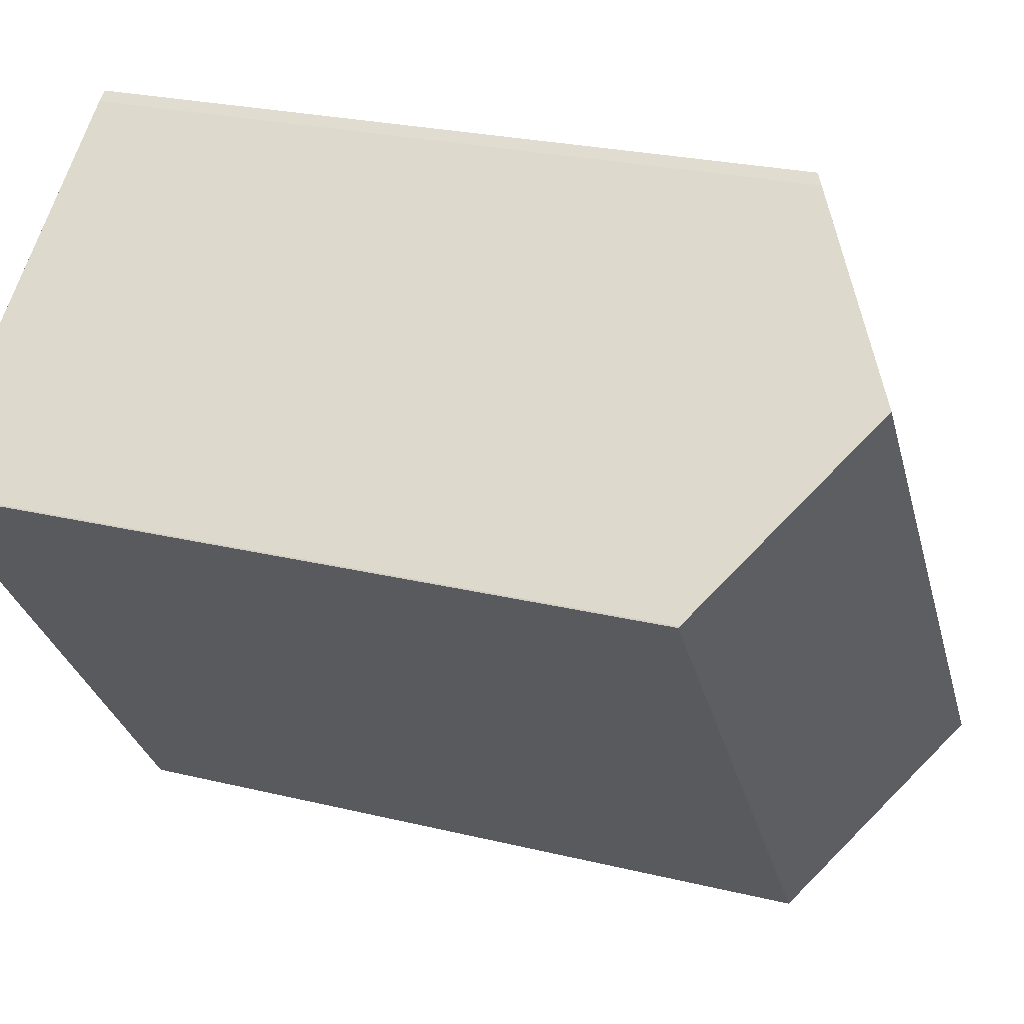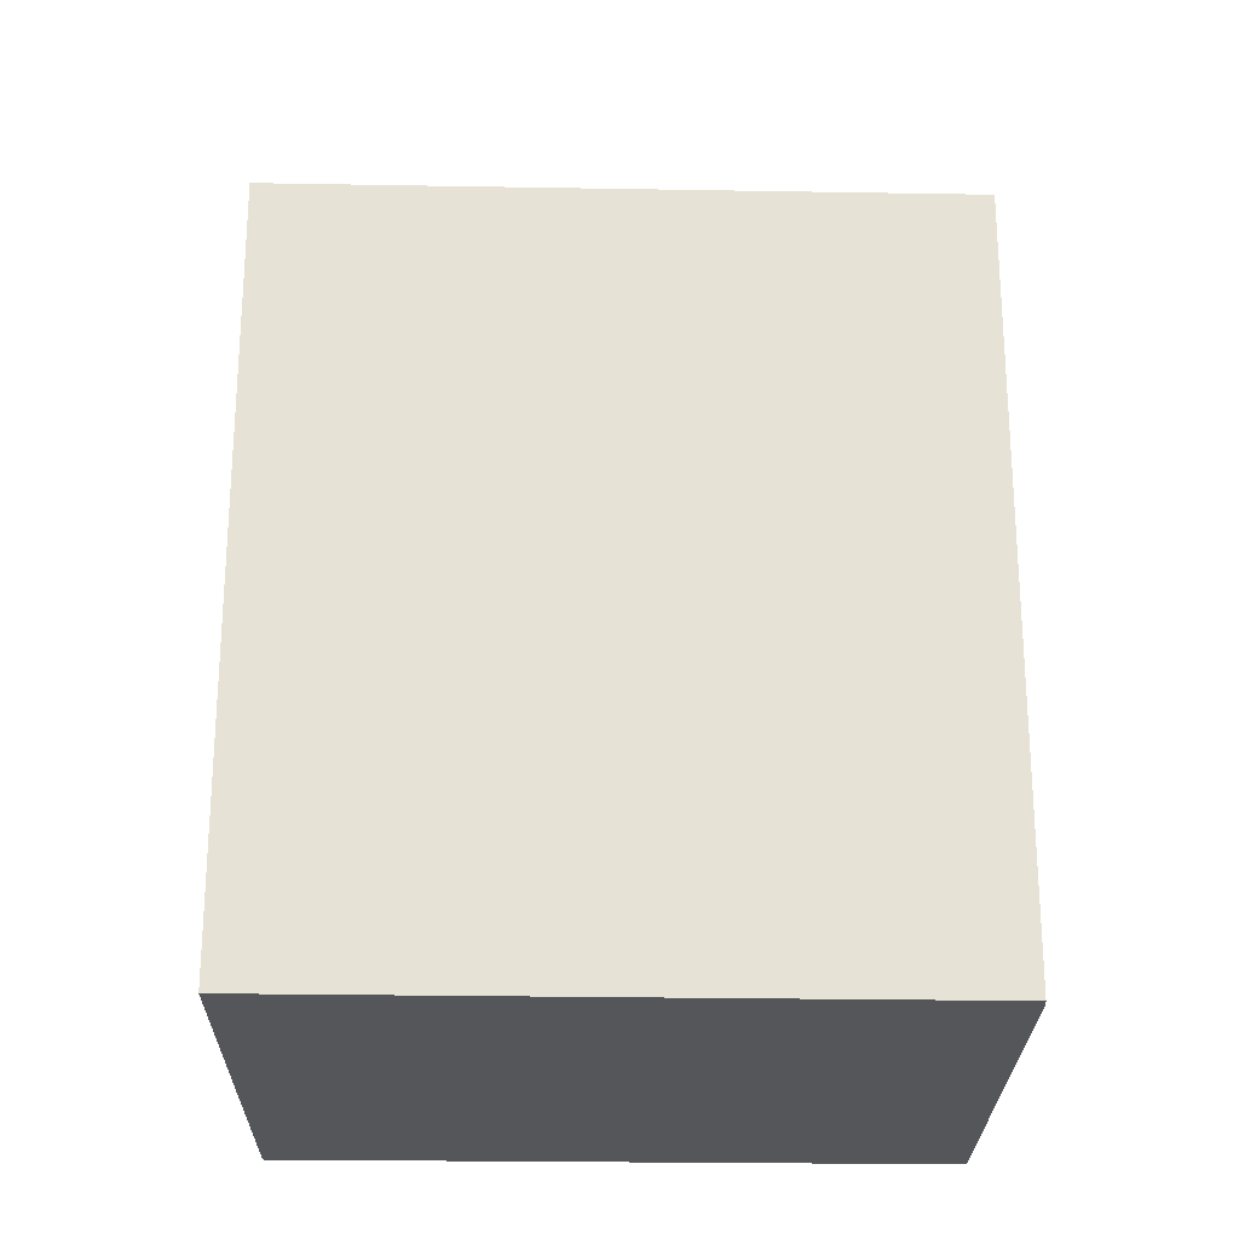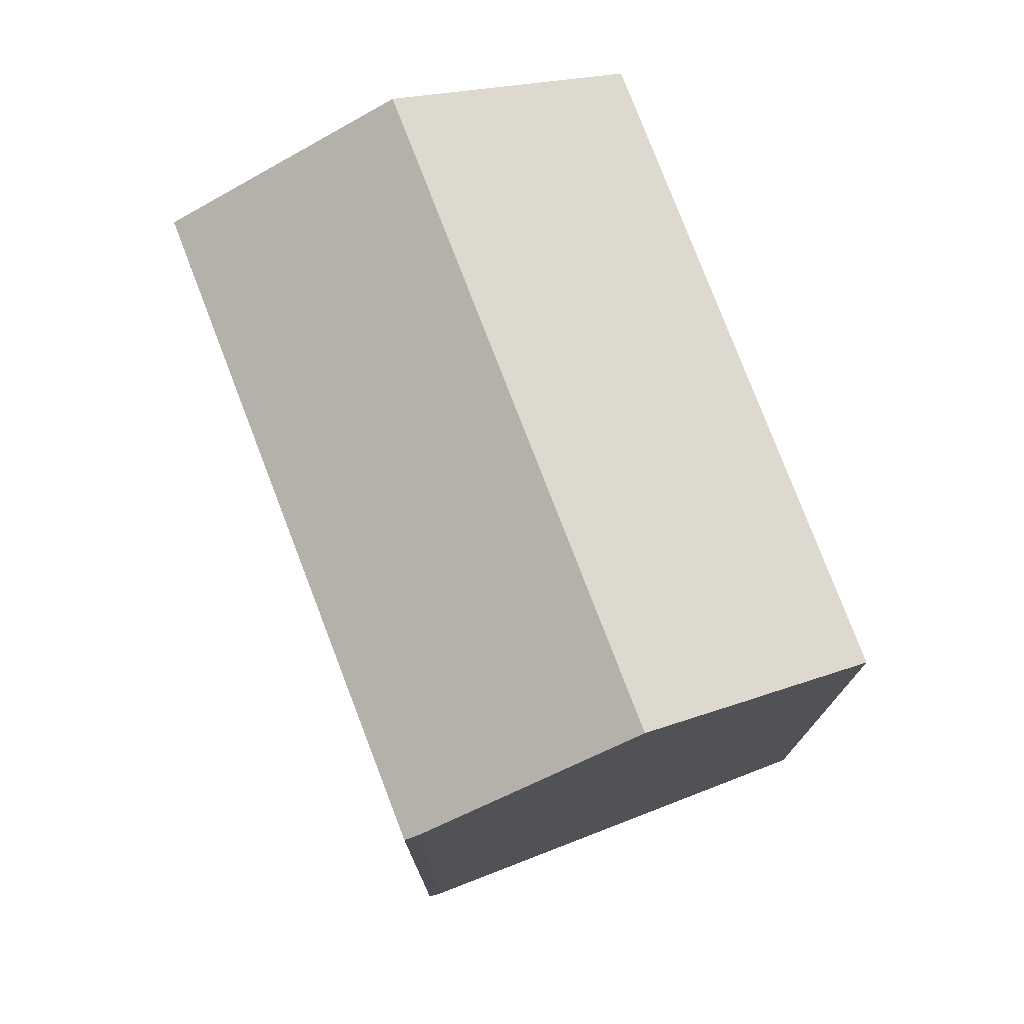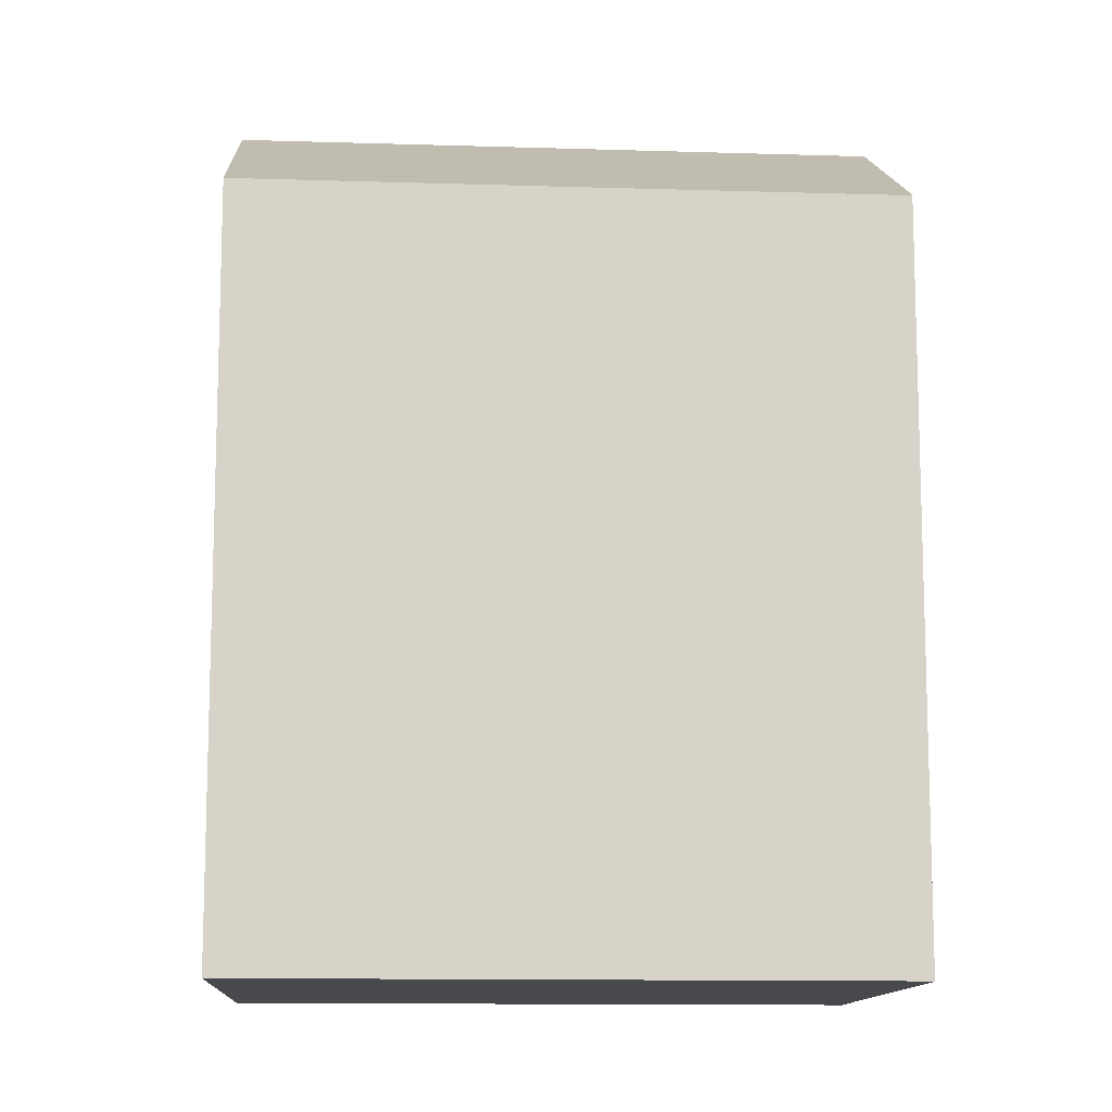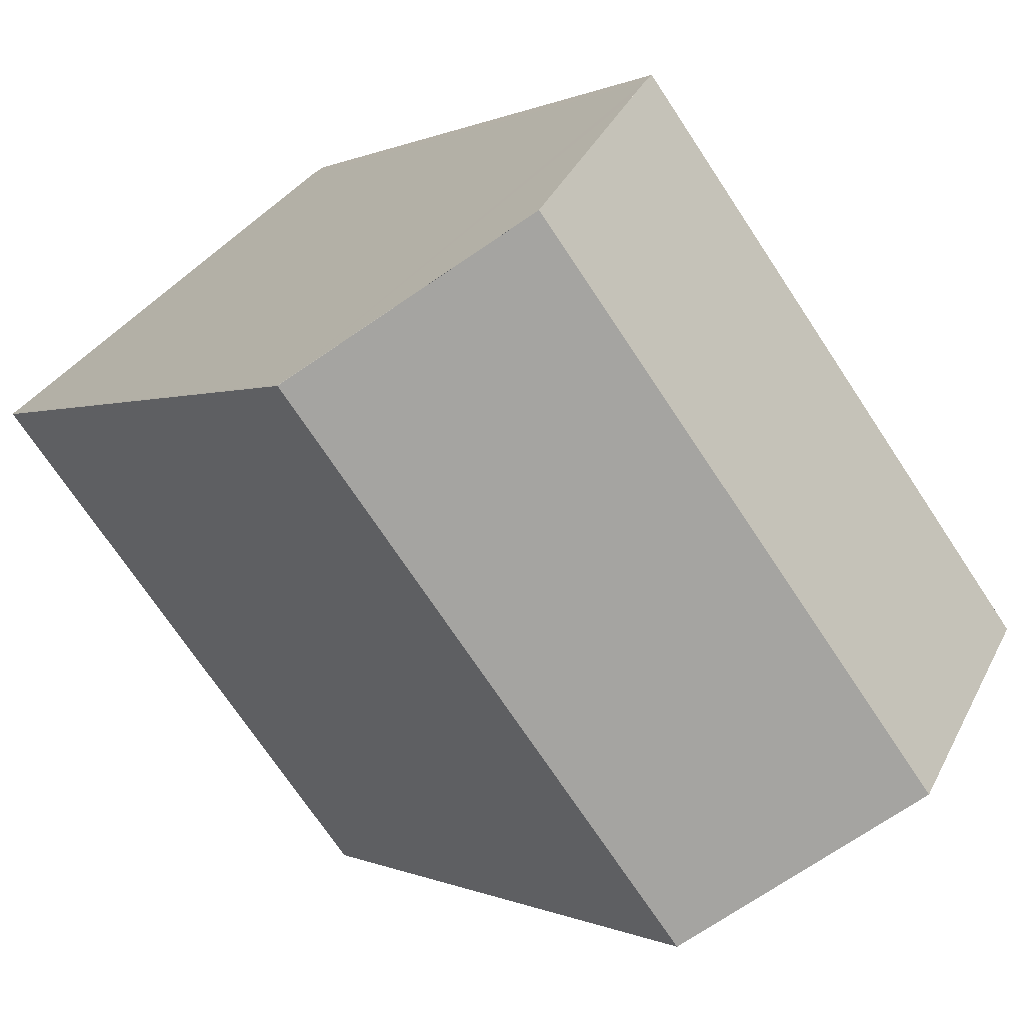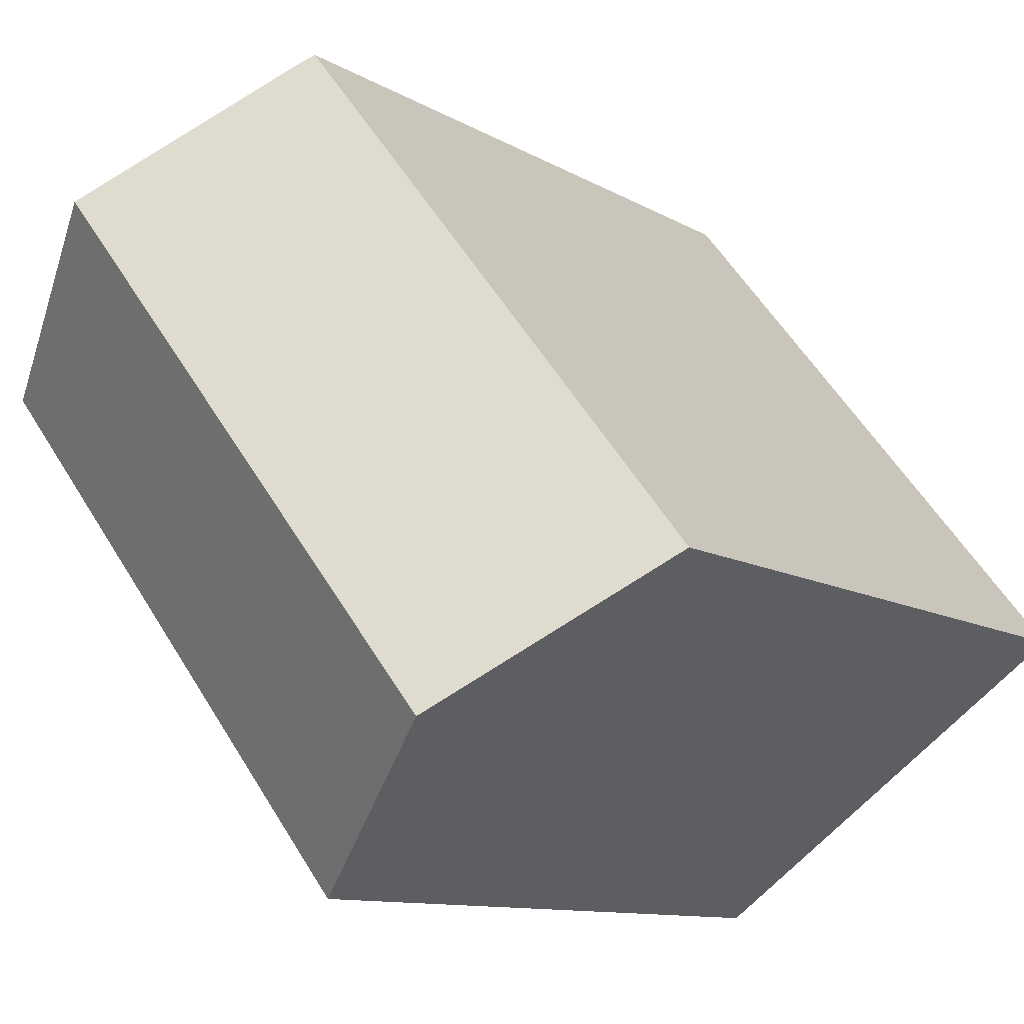
<metadata>
{"format":"obj","ext":"obj","renderer":"f3d","projection":"perspective","resolution":1024,"background":"white","views":[{"elev":24.2,"azim":112.2,"up":"+Z"},{"elev":-25.6,"azim":-53.3,"up":"+Y"},{"elev":77.2,"azim":17.3,"up":"+Y"},{"elev":-12.0,"azim":-56.0,"up":"+Y"},{"elev":0.0,"azim":152.2,"up":"+Z"},{"elev":-10.2,"azim":-145.9,"up":"+Z"}]}
</metadata>
<code>
v  9.066 17.79 -6.795
v  14.16 20.84 8.819
v  18.57 17.82 5.318
v  4.521 20.84 -3.389
v  9.723 17.8 12.31
v  0 17.8 1.09e-15
v  10.01 17.98 12.12
v  10.51 18.33 11.72
v  9.066 4.161e-16 -6.795
v  0 0 0
v  4.521 2.075e-16 -3.389
v  9.723 -7.536e-16 12.31
v  10.01 -7.42e-16 12.12
v  18.54 17.83 5.344
v  18.54 -3.272e-16 5.344
v  14.16 -5.4e-16 8.819
v  10.51 -7.177e-16 11.72
v  18.57 -3.256e-16 5.318
g defaultobject
f 1 2 3
f 2 1 4
f 5 4 6
f 4 5 2
f 2 5 7
f 2 7 8
f 1 6 4
f 6 1 9
f 6 9 10
f 10 9 11
f 10 5 6
f 5 10 12
f 5 13 7
f 13 5 12
f 8 14 2
f 14 8 7
f 14 7 13
f 14 13 15
f 15 13 16
f 16 13 17
f 15 3 14
f 3 15 18
f 18 1 3
f 1 18 9
f 10 13 12
f 13 10 17
f 17 10 16
f 16 10 15
f 15 10 18
f 18 10 9
f 9 10 11

</code>
